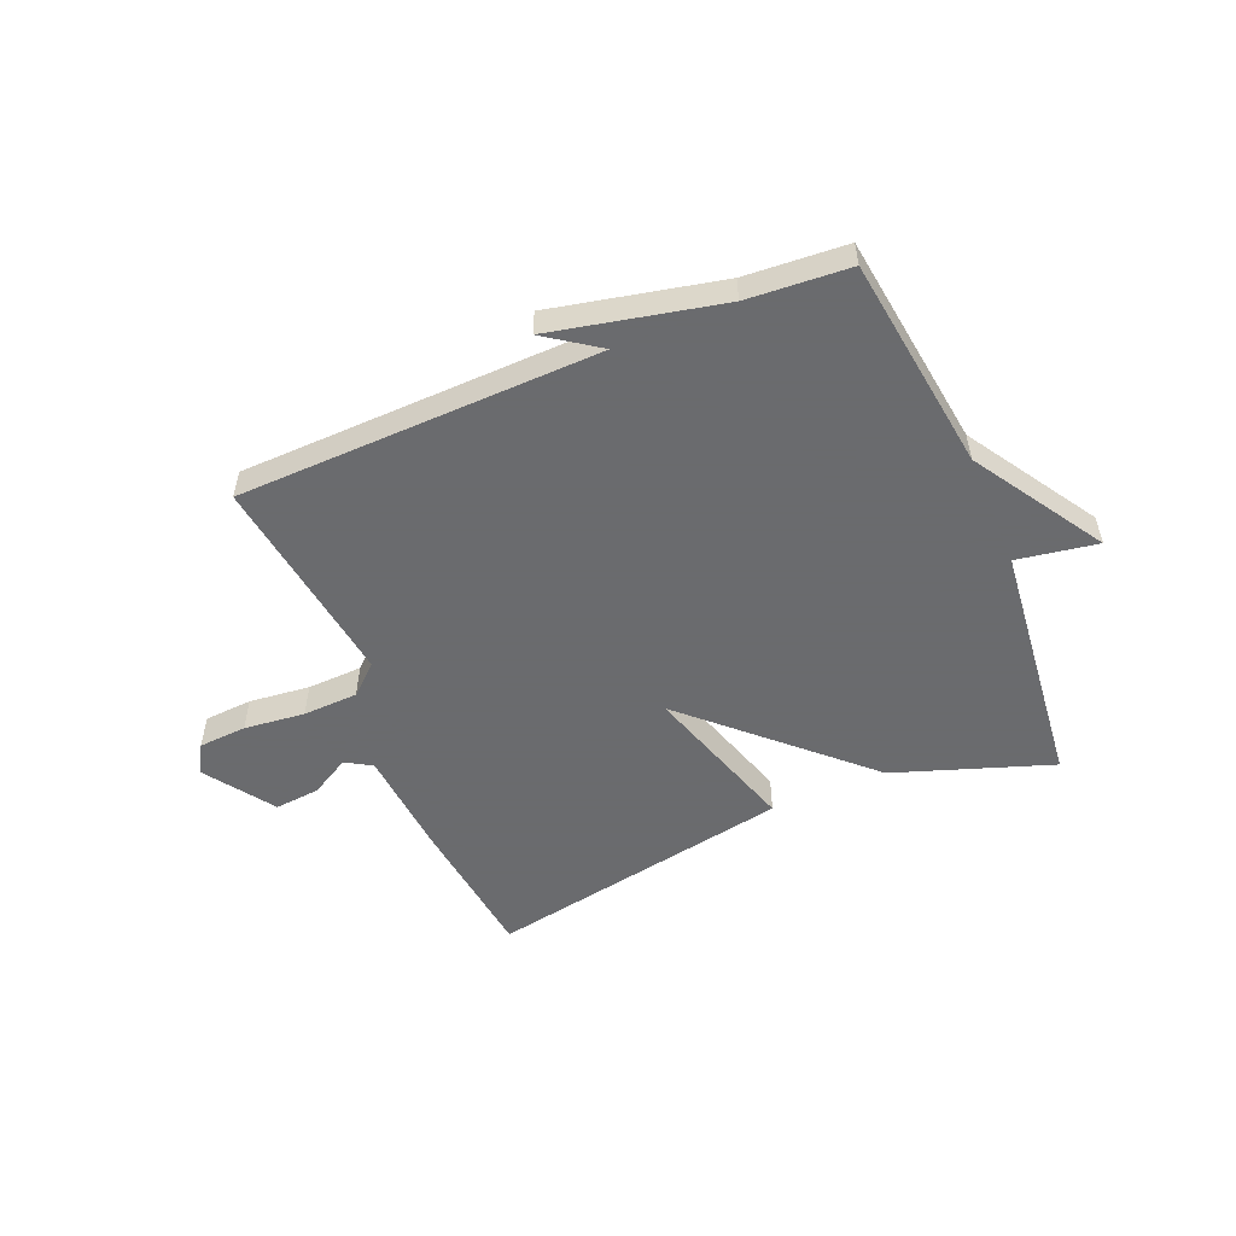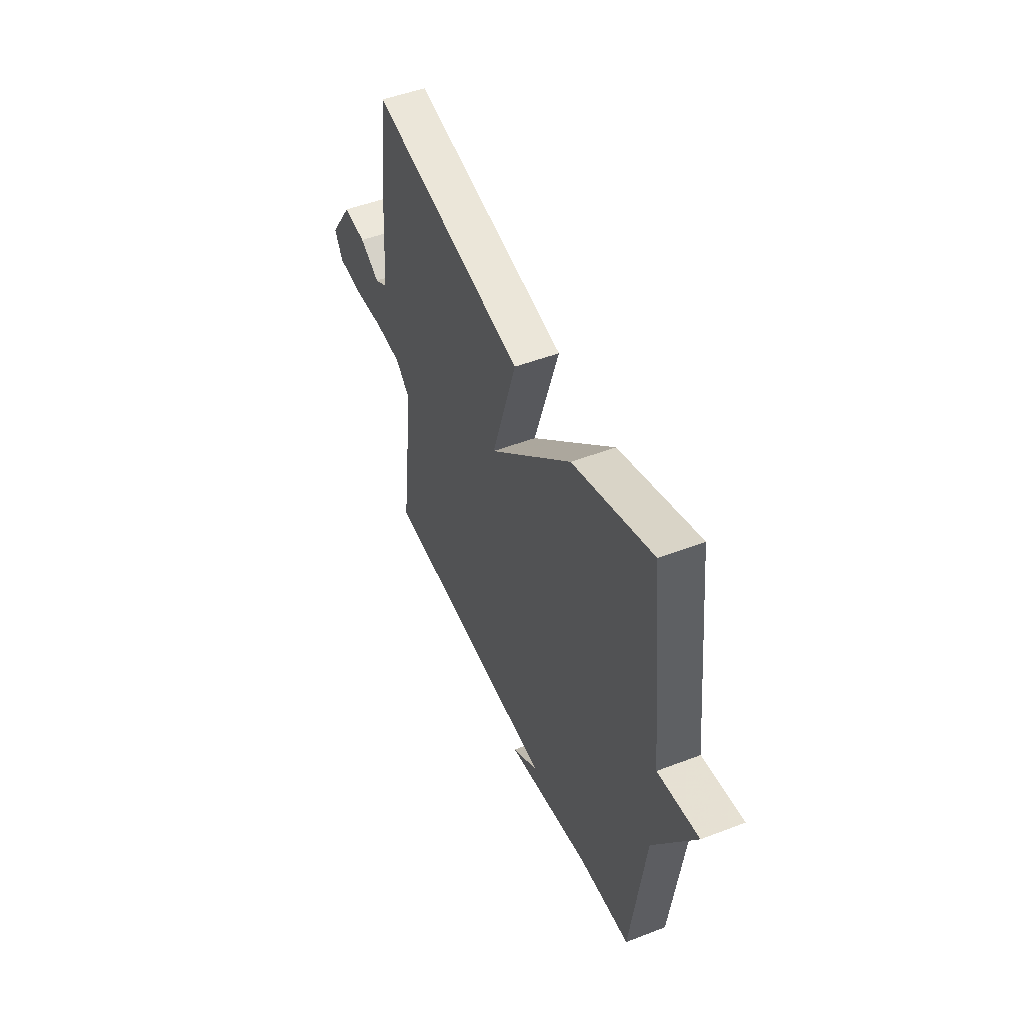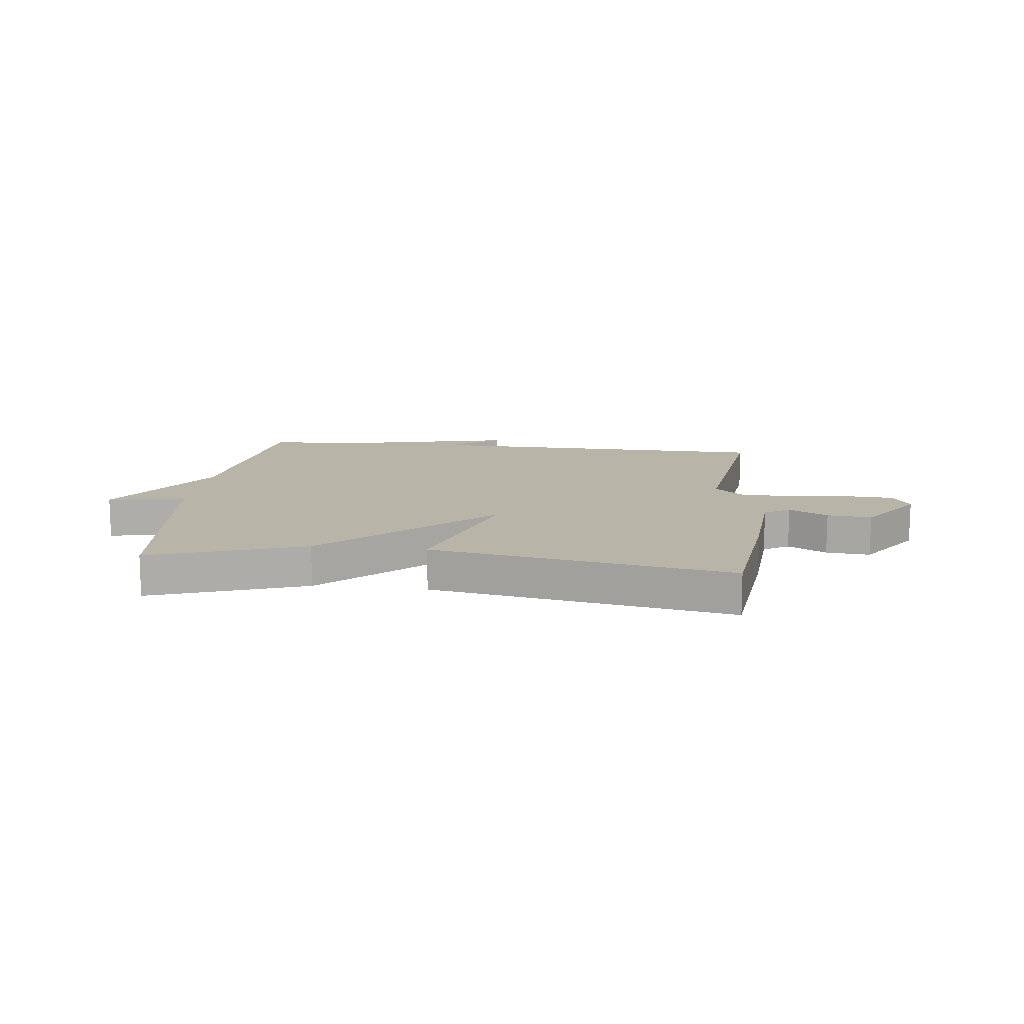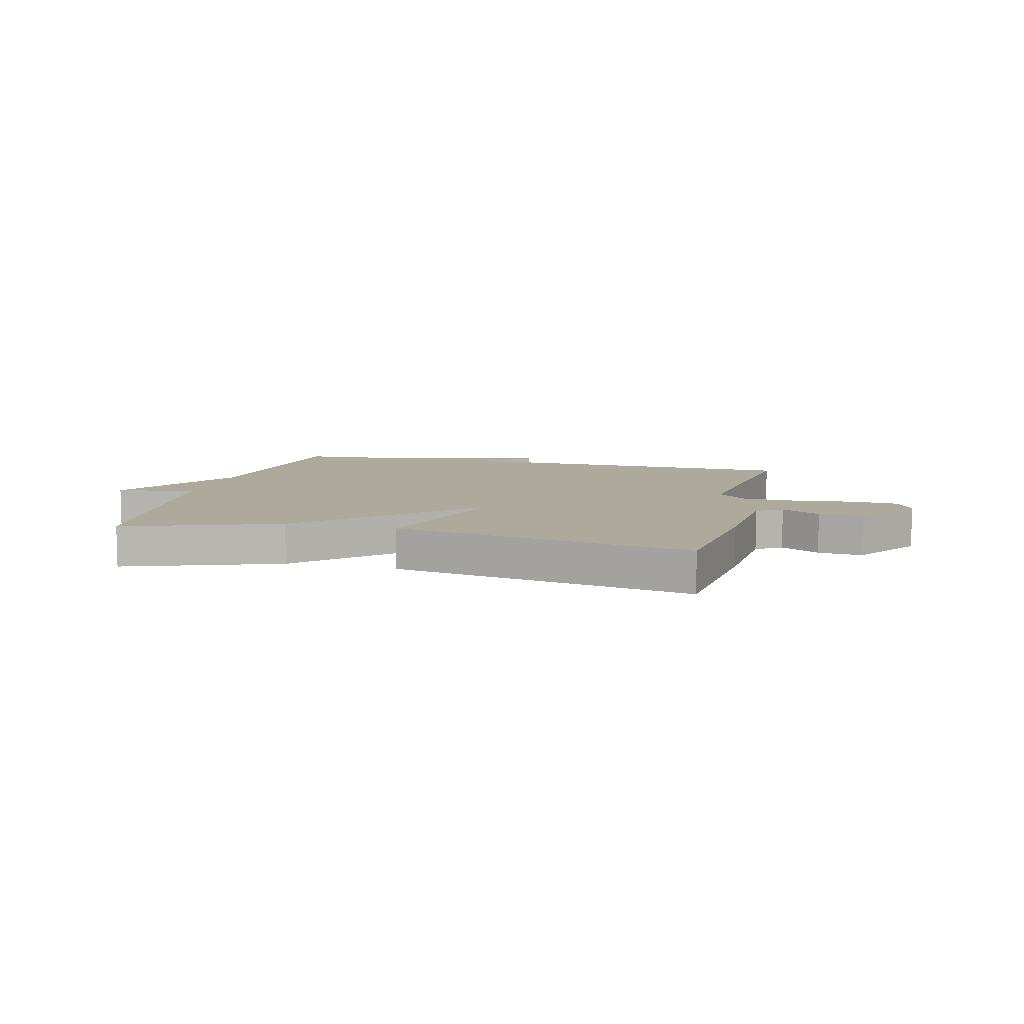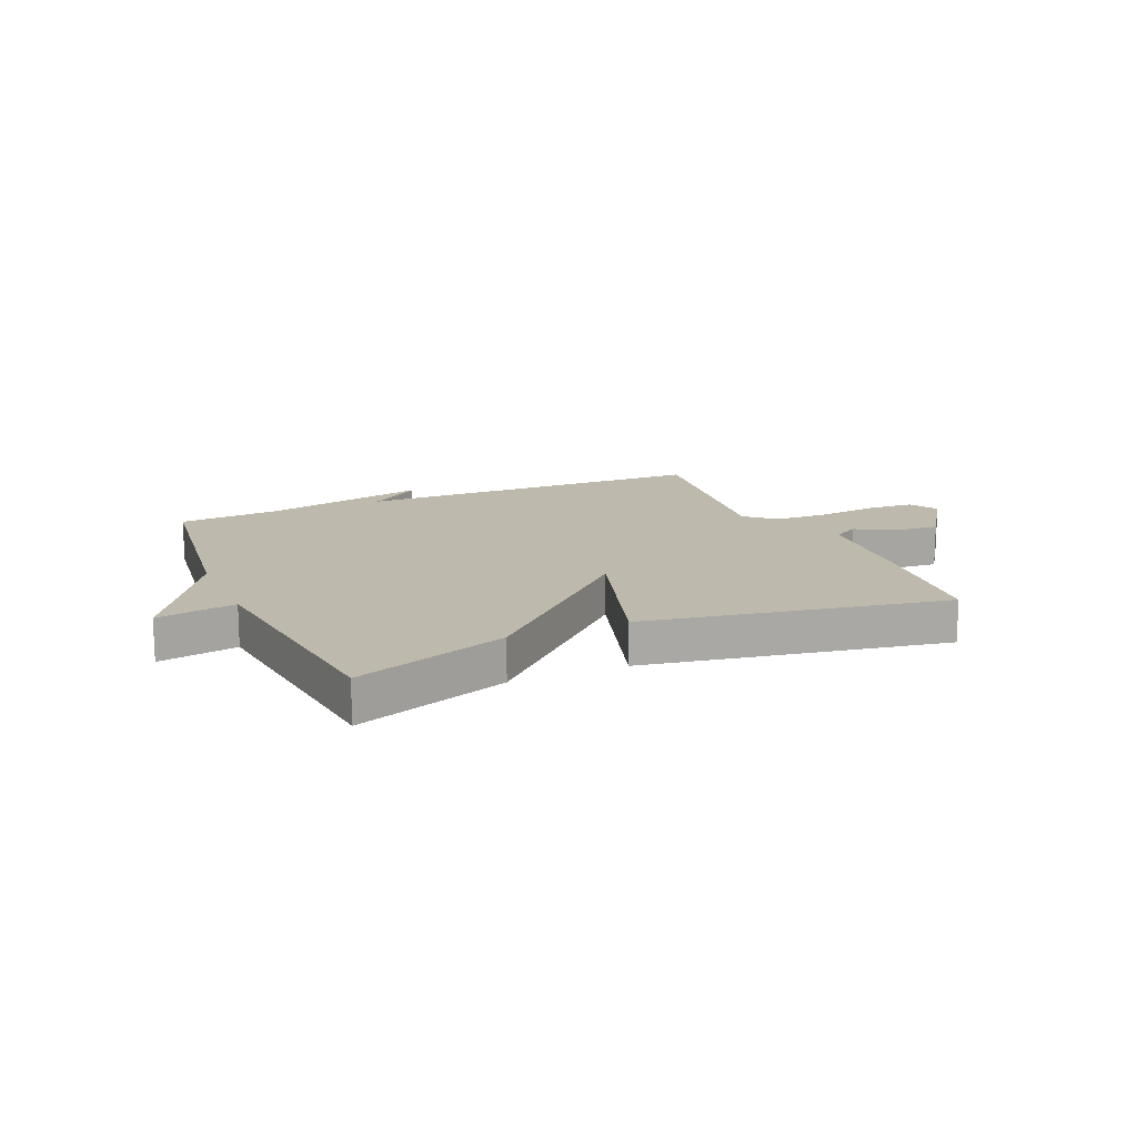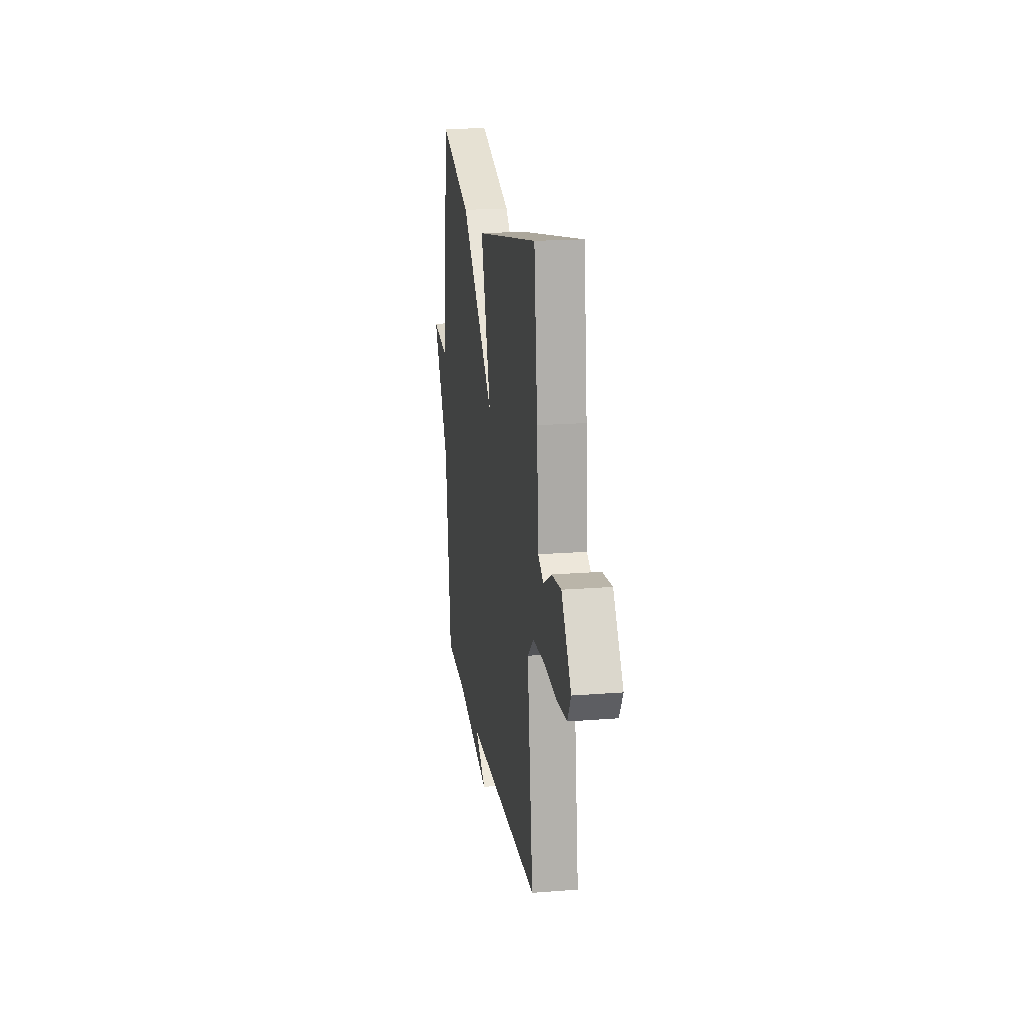
<metadata>
{"format":"obj","ext":"obj","renderer":"f3d","projection":"perspective","resolution":1024,"background":"white","views":[{"elev":-53.3,"azim":-157.0,"up":"+Y"},{"elev":49.8,"azim":-112.9,"up":"+Z"},{"elev":13.1,"azim":6.6,"up":"+Y"},{"elev":8.8,"azim":14.0,"up":"+Y"},{"elev":15.0,"azim":-23.5,"up":"+Y"},{"elev":18.7,"azim":81.4,"up":"+Z"}]}
</metadata>
<code>
v 0.5 0.07 -0.5
v -0.124 0.07 -0.513
v -0.032 0.07 -0.578
v -0.324 0.07 -0.513
v -0.5 0.07 -0.5
v -0.548 0.07 -0.128
v -0.687 0.07 0.096
v -0.548 0.07 0.072
v -0.5 0.07 0.5
v -0.229 0.07 0.405
v 0.055 0.07 0.135
v -0.029 0.07 0.405
v 0.5 0.07 0.5
v 0.529 0.07 0.246
v 0.543 0.07 0.06
v 0.588 0.07 0.033
v 0.656 0.07 0.071
v 0.734 0.07 0.078
v 0.815 0.07 -0.04
v 0.786 0.07 -0.09
v 0.703 0.07 -0.095
v 0.598 0.07 -0.083
v 0.503 0.07 -0.086
v 0.452 0.07 -0.132
v 0.5 0 -0.5
v -0.124 0 -0.513
v -0.032 0 -0.578
v -0.324 0 -0.513
v -0.5 0 -0.5
v -0.548 0 -0.128
v -0.687 0 0.096
v -0.548 0 0.072
v -0.5 0 0.5
v -0.229 0 0.405
v 0.055 0 0.135
v -0.029 0 0.405
v 0.5 0 0.5
v 0.529 0 0.246
v 0.543 0 0.06
v 0.588 0 0.033
v 0.656 0 0.071
v 0.734 0 0.078
v 0.815 0 -0.04
v 0.786 0 -0.09
v 0.703 0 -0.095
v 0.598 0 -0.083
v 0.503 0 -0.086
v 0.452 0 -0.132
f 20 21 22
f 19 20 22
f 18 19 22
f 17 18 22
f 16 17 22
f 15 16 22 23
f 15 23 24
f 14 15 24
f 13 14 24
f 12 13 24
f 11 12 24
f 8 9 10 11
f 6 7 8
f 24 1 2
f 11 24 2
f 8 11 2
f 6 8 2
f 5 6 2
f 4 5 2
f 2 3 4
f 46 45 44
f 46 44 43
f 46 43 42
f 46 42 41
f 46 41 40
f 47 46 40 39
f 48 47 39
f 48 39 38
f 48 38 37
f 48 37 36
f 48 36 35
f 35 34 33 32
f 32 31 30
f 26 25 48
f 26 48 35
f 26 35 32
f 26 32 30
f 26 30 29
f 26 29 28
f 28 27 26
f 1 25 26 2
f 2 26 27 3
f 3 27 28 4
f 4 28 29 5
f 5 29 30 6
f 6 30 31 7
f 7 31 32 8
f 8 32 33 9
f 9 33 34 10
f 10 34 35 11
f 11 35 36 12
f 12 36 37 13
f 13 37 38 14
f 14 38 39 15
f 15 39 40 16
f 16 40 41 17
f 17 41 42 18
f 18 42 43 19
f 19 43 44 20
f 20 44 45 21
f 21 45 46 22
f 22 46 47 23
f 23 47 48 24
f 24 48 25 1

</code>
